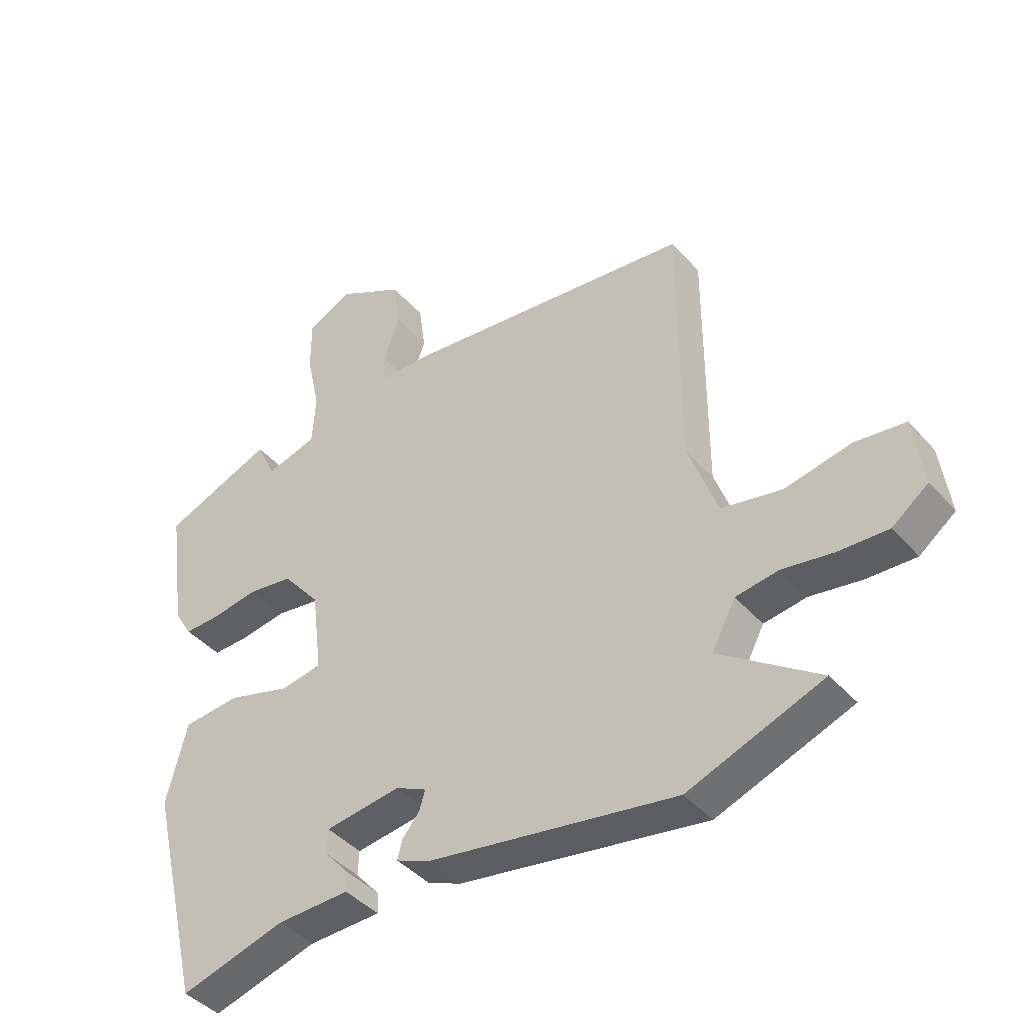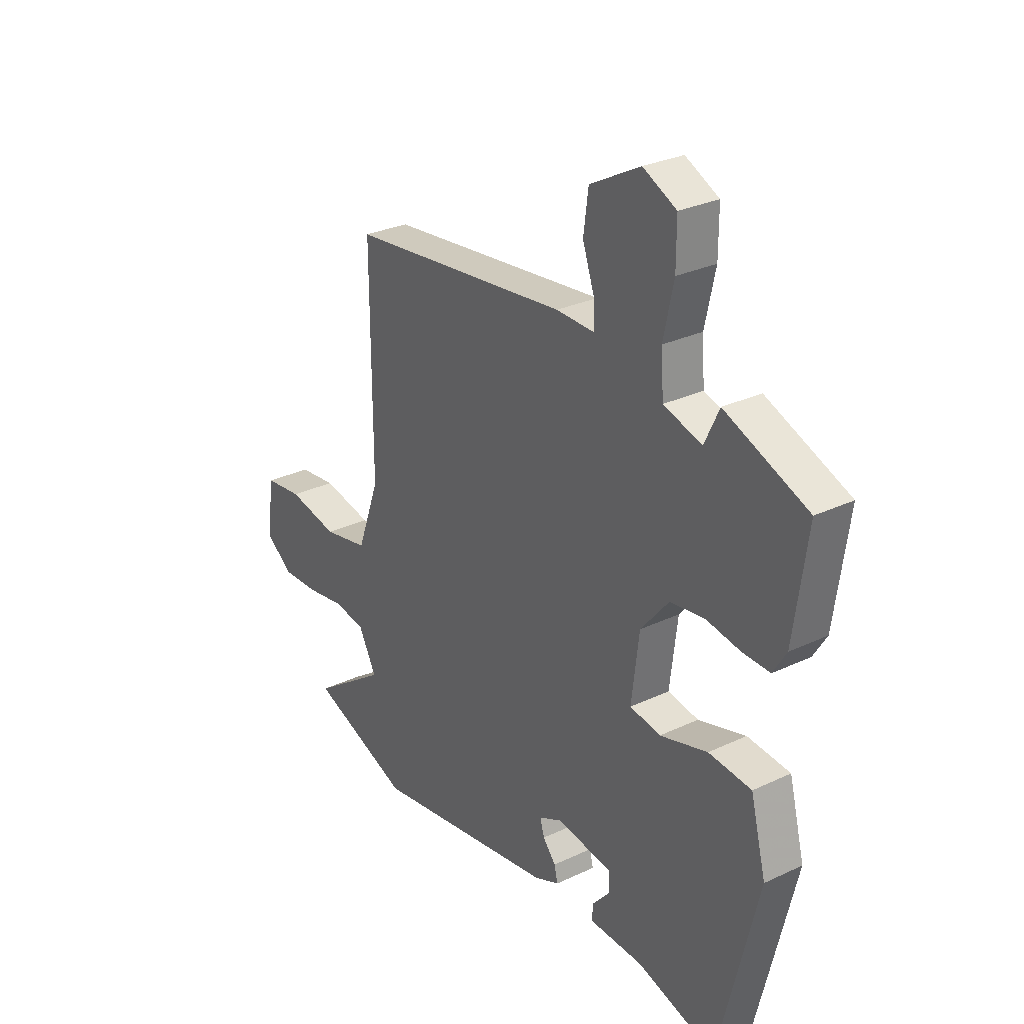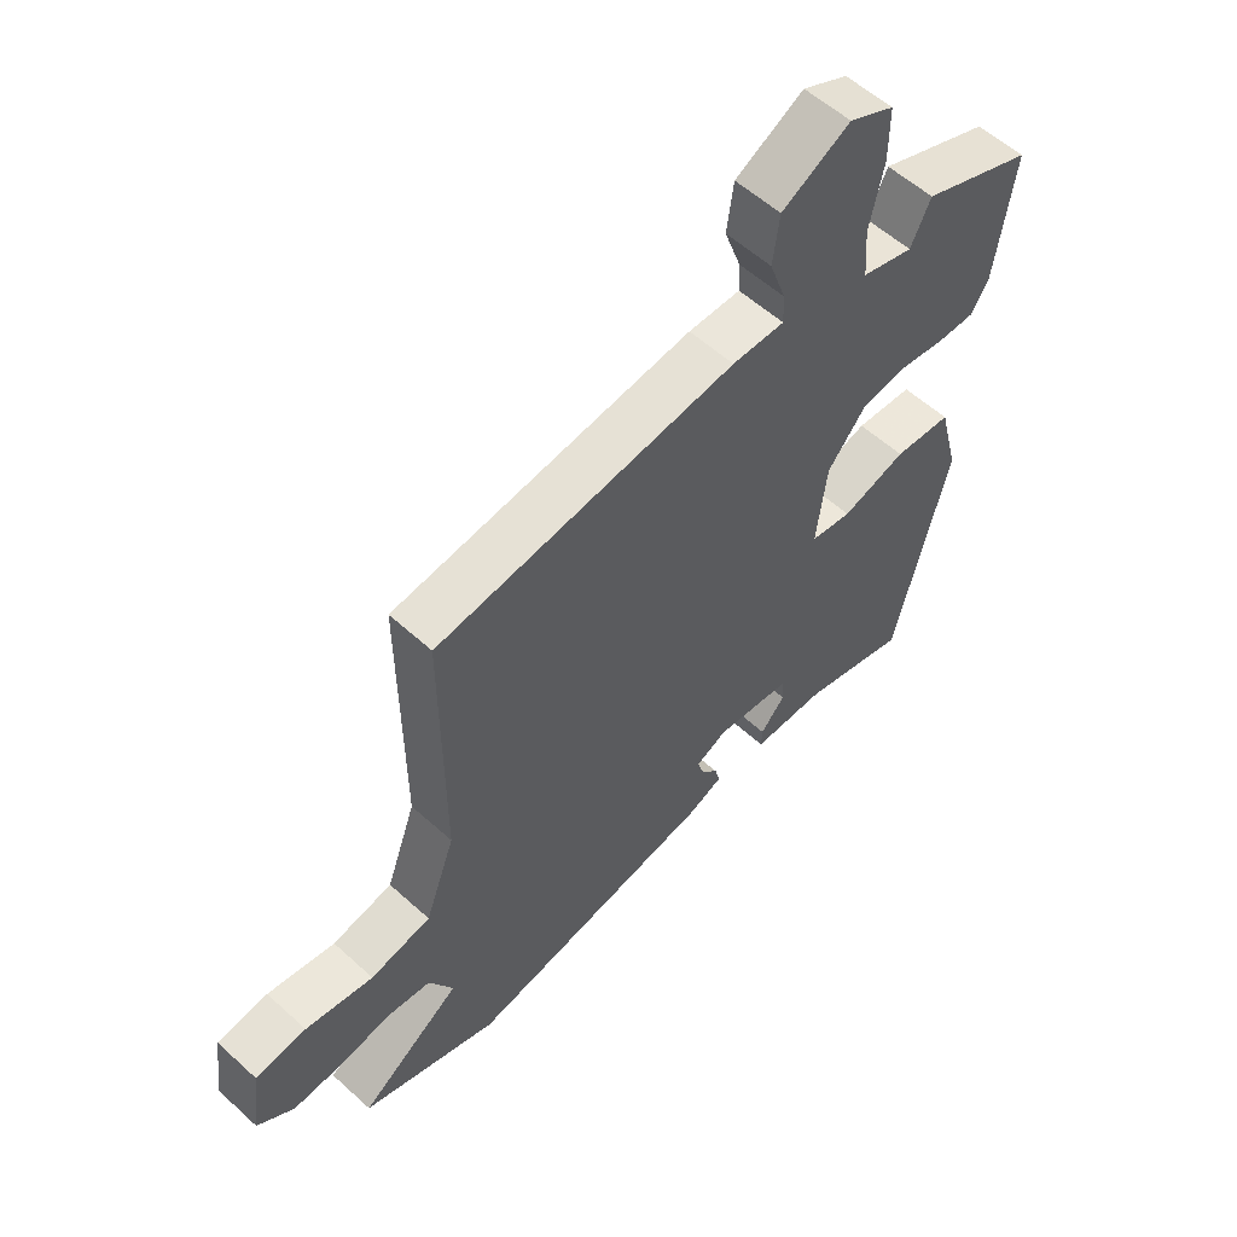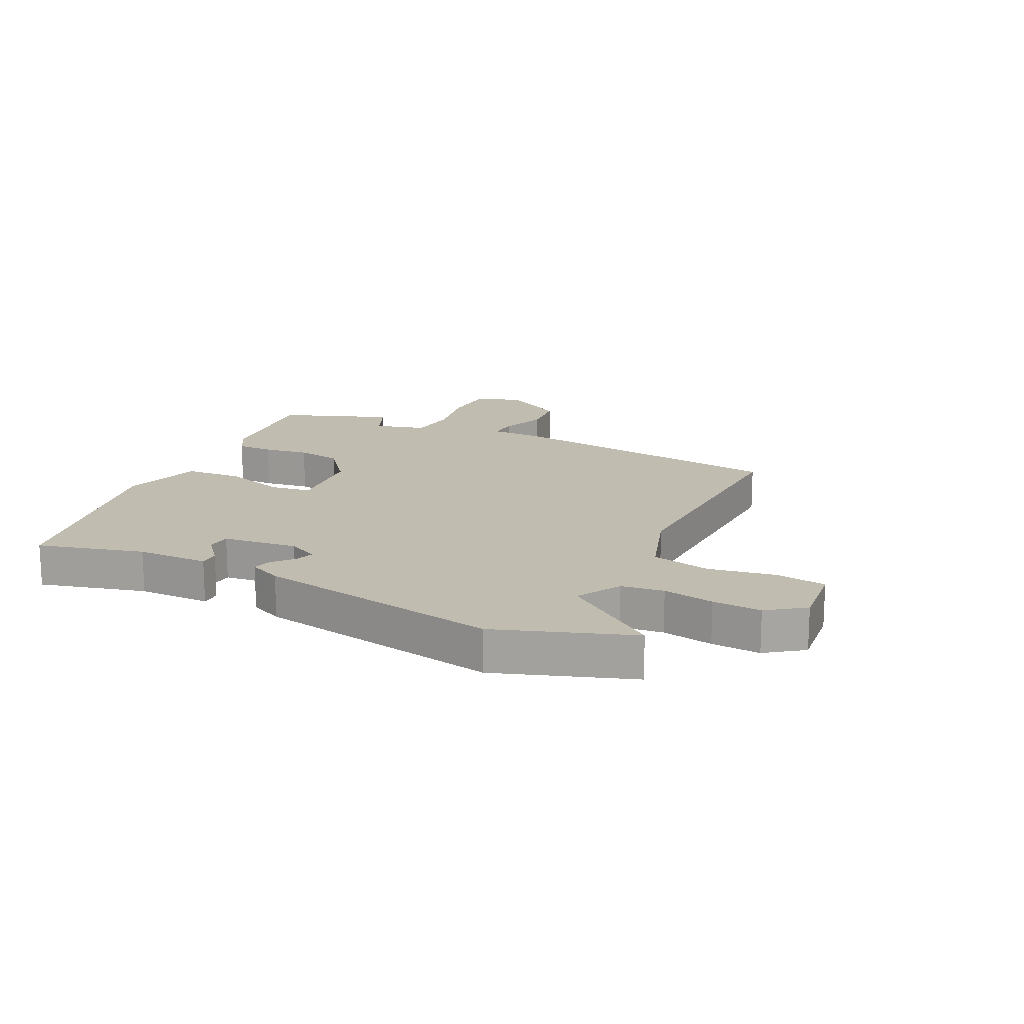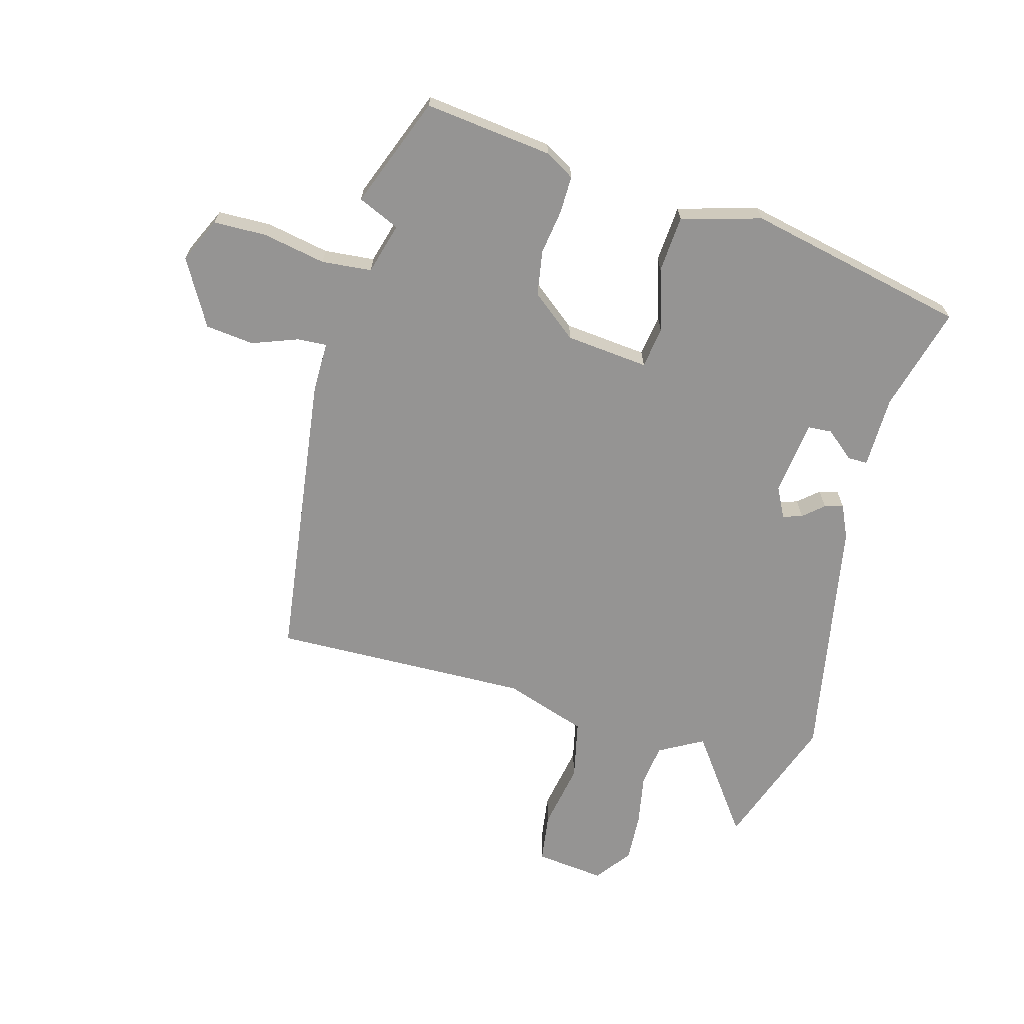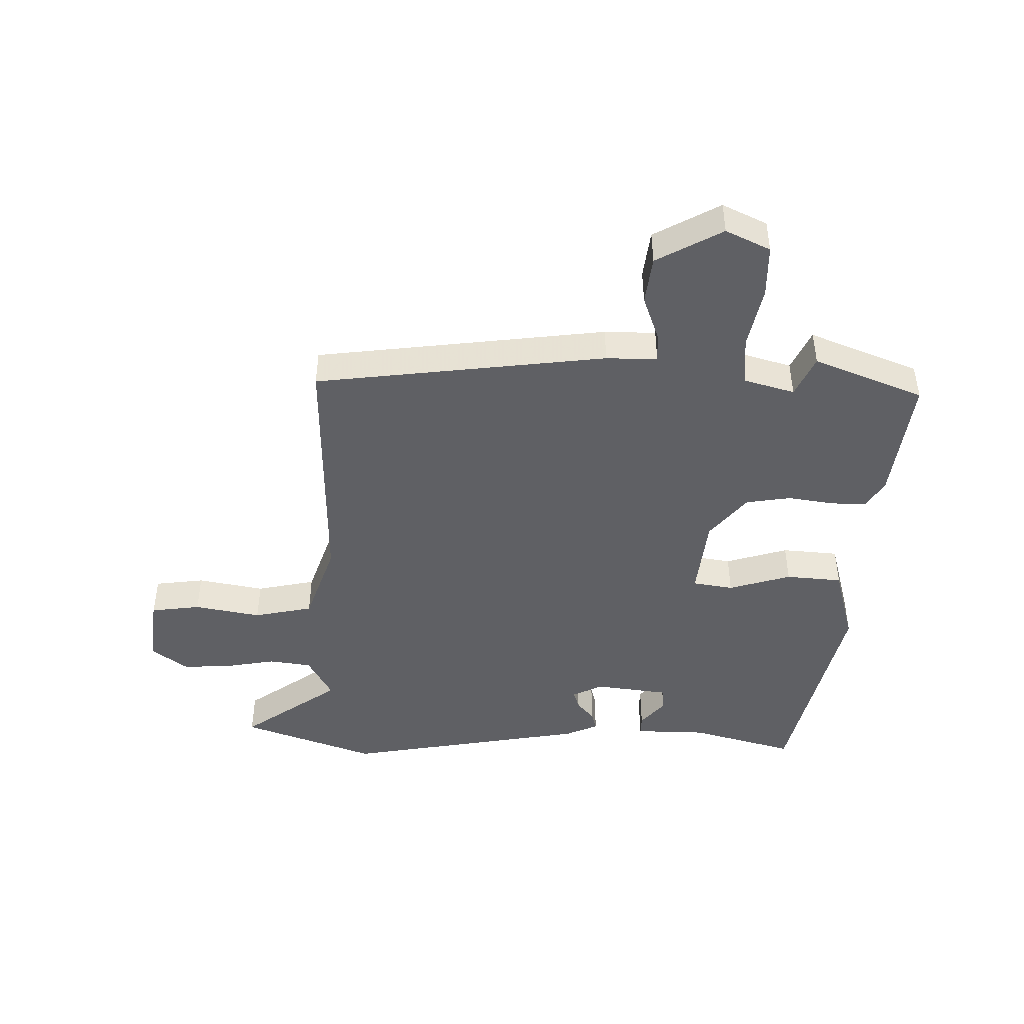
<metadata>
{"format":"obj","ext":"obj","renderer":"f3d","projection":"perspective","resolution":1024,"background":"white","views":[{"elev":-41.8,"azim":-142.8,"up":"+Z"},{"elev":28.9,"azim":54.8,"up":"+Z"},{"elev":56.9,"azim":-46.6,"up":"+Z"},{"elev":16.5,"azim":-152.5,"up":"+Y"},{"elev":-67.1,"azim":75.8,"up":"+Y"},{"elev":-45.2,"azim":-0.3,"up":"+Y"}]}
</metadata>
<code>
v 0.437 0.07 -0.506
v 0.26 0.07 -0.454
v 0.138 0.07 -0.45
v 0.139 0.07 -0.416
v 0.18 0.07 -0.369
v 0.178 0.07 -0.328
v 0.051 0.07 -0.31
v -0.001 0.07 -0.335
v 0.009 0.07 -0.368
v 0.038 0.07 -0.403
v 0.046 0.07 -0.435
v -0.01 0.07 -0.459
v -0.429 0.07 -0.527
v -0.656 0.07 -0.441
v -0.488 0.07 -0.324
v -0.528 0.07 -0.248
v -0.6 0.07 -0.237
v -0.687 0.07 -0.251
v -0.77 0.07 -0.254
v -0.831 0.07 -0.207
v -0.815 0.07 -0.089
v -0.73 0.07 -0.079
v -0.617 0.07 -0.102
v -0.516 0.07 -0.082
v -0.466 0.07 0.057
v -0.467 0.07 0.495
v 0.03 0.07 0.55
v 0.117 0.07 0.548
v 0.115 0.07 0.598
v 0.088 0.07 0.676
v 0.099 0.07 0.758
v 0.212 0.07 0.819
v 0.287 0.07 0.782
v 0.287 0.07 0.692
v 0.264 0.07 0.586
v 0.27 0.07 0.501
v 0.356 0.07 0.475
v 0.389 0.07 0.545
v 0.575 0.07 0.469
v 0.545 0.07 0.253
v 0.515 0.07 0.204
v 0.453 0.07 0.206
v 0.376 0.07 0.219
v 0.299 0.07 0.208
v 0.236 0.07 0.132
v 0.219 0.07 -0.008
v 0.288 0.07 -0.02
v 0.395 0.07 0.011
v 0.491 0.07 0.002
v 0.526 0.07 -0.134
v 0.437 0 -0.506
v 0.26 0 -0.454
v 0.138 0 -0.45
v 0.139 0 -0.416
v 0.18 0 -0.369
v 0.178 0 -0.328
v 0.051 0 -0.31
v -0.001 0 -0.335
v 0.009 0 -0.368
v 0.038 0 -0.403
v 0.046 0 -0.435
v -0.01 0 -0.459
v -0.429 0 -0.527
v -0.656 0 -0.441
v -0.488 0 -0.324
v -0.528 0 -0.248
v -0.6 0 -0.237
v -0.687 0 -0.251
v -0.77 0 -0.254
v -0.831 0 -0.207
v -0.815 0 -0.089
v -0.73 0 -0.079
v -0.617 0 -0.102
v -0.516 0 -0.082
v -0.466 0 0.057
v -0.467 0 0.495
v 0.03 0 0.55
v 0.117 0 0.548
v 0.115 0 0.598
v 0.088 0 0.676
v 0.099 0 0.758
v 0.212 0 0.819
v 0.287 0 0.782
v 0.287 0 0.692
v 0.264 0 0.586
v 0.27 0 0.501
v 0.356 0 0.475
v 0.389 0 0.545
v 0.575 0 0.469
v 0.545 0 0.253
v 0.515 0 0.204
v 0.453 0 0.206
v 0.376 0 0.219
v 0.299 0 0.208
v 0.236 0 0.132
v 0.219 0 -0.008
v 0.288 0 -0.02
v 0.395 0 0.011
v 0.491 0 0.002
v 0.526 0 -0.134
f 47 48 49 50
f 46 47 50 1
f 40 41 42 43
f 40 43 44
f 37 38 39 40
f 36 37 40 44
f 32 33 34 35
f 32 35 36
f 29 30 31 32
f 28 29 32 36
f 25 26 27 28
f 24 25 28 36
f 20 21 22 23
f 20 23 24
f 17 18 19 20
f 17 20 24
f 16 17 24 36
f 12 13 14 15
f 9 10 11 12
f 8 9 12 15
f 7 8 15 16
f 2 3 4 5
f 46 1 2 5
f 46 5 6
f 45 46 6 7
f 16 36 44 45
f 7 16 45
f 100 99 98 97
f 51 100 97 96
f 93 92 91 90
f 94 93 90
f 90 89 88 87
f 94 90 87 86
f 85 84 83 82
f 86 85 82
f 82 81 80 79
f 86 82 79 78
f 78 77 76 75
f 86 78 75 74
f 73 72 71 70
f 74 73 70
f 70 69 68 67
f 74 70 67
f 86 74 67 66
f 65 64 63 62
f 62 61 60 59
f 65 62 59 58
f 66 65 58 57
f 55 54 53 52
f 55 52 51 96
f 56 55 96
f 57 56 96 95
f 95 94 86 66
f 95 66 57
f 1 51 52 2
f 2 52 53 3
f 3 53 54 4
f 4 54 55 5
f 5 55 56 6
f 6 56 57 7
f 7 57 58 8
f 8 58 59 9
f 9 59 60 10
f 10 60 61 11
f 11 61 62 12
f 12 62 63 13
f 13 63 64 14
f 14 64 65 15
f 15 65 66 16
f 16 66 67 17
f 17 67 68 18
f 18 68 69 19
f 19 69 70 20
f 20 70 71 21
f 21 71 72 22
f 22 72 73 23
f 23 73 74 24
f 24 74 75 25
f 25 75 76 26
f 26 76 77 27
f 27 77 78 28
f 28 78 79 29
f 29 79 80 30
f 30 80 81 31
f 31 81 82 32
f 32 82 83 33
f 33 83 84 34
f 34 84 85 35
f 35 85 86 36
f 36 86 87 37
f 37 87 88 38
f 38 88 89 39
f 39 89 90 40
f 40 90 91 41
f 41 91 92 42
f 42 92 93 43
f 43 93 94 44
f 44 94 95 45
f 45 95 96 46
f 46 96 97 47
f 47 97 98 48
f 48 98 99 49
f 49 99 100 50
f 50 100 51 1

</code>
